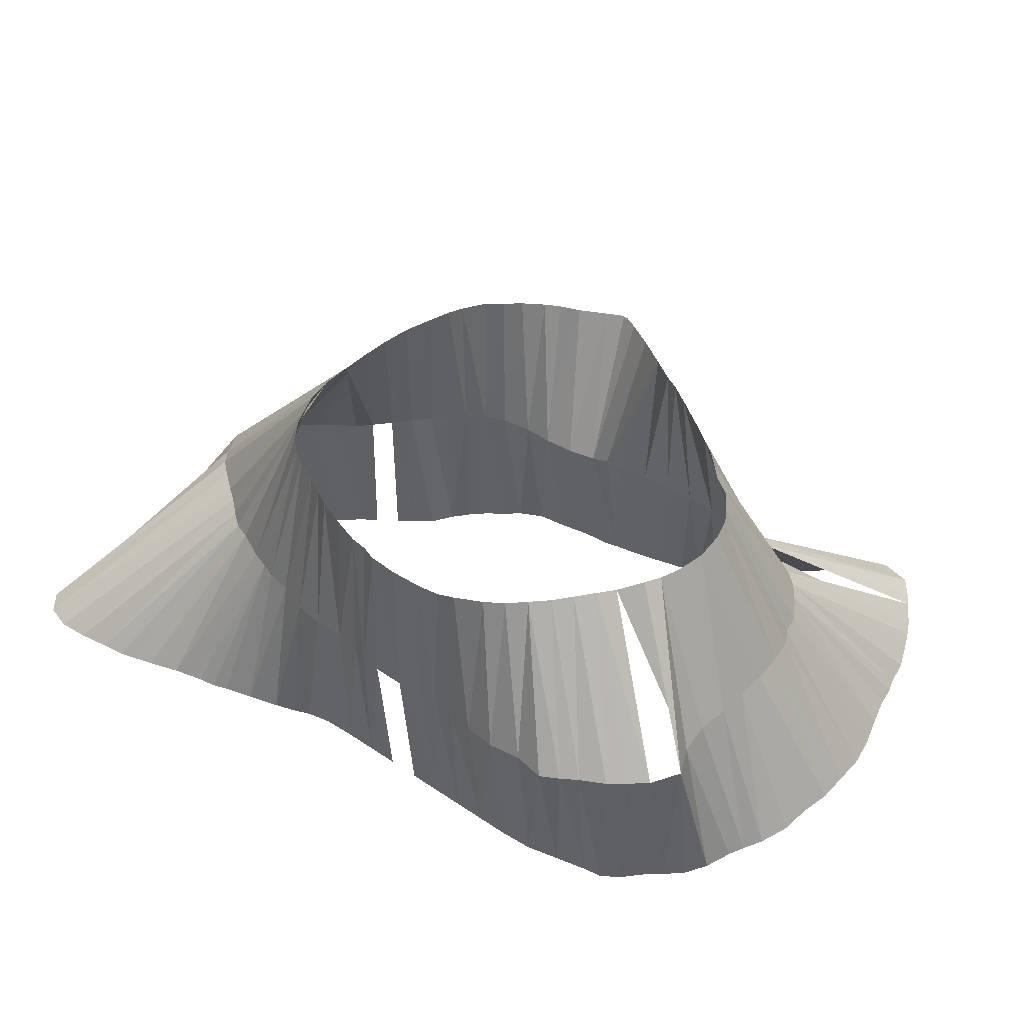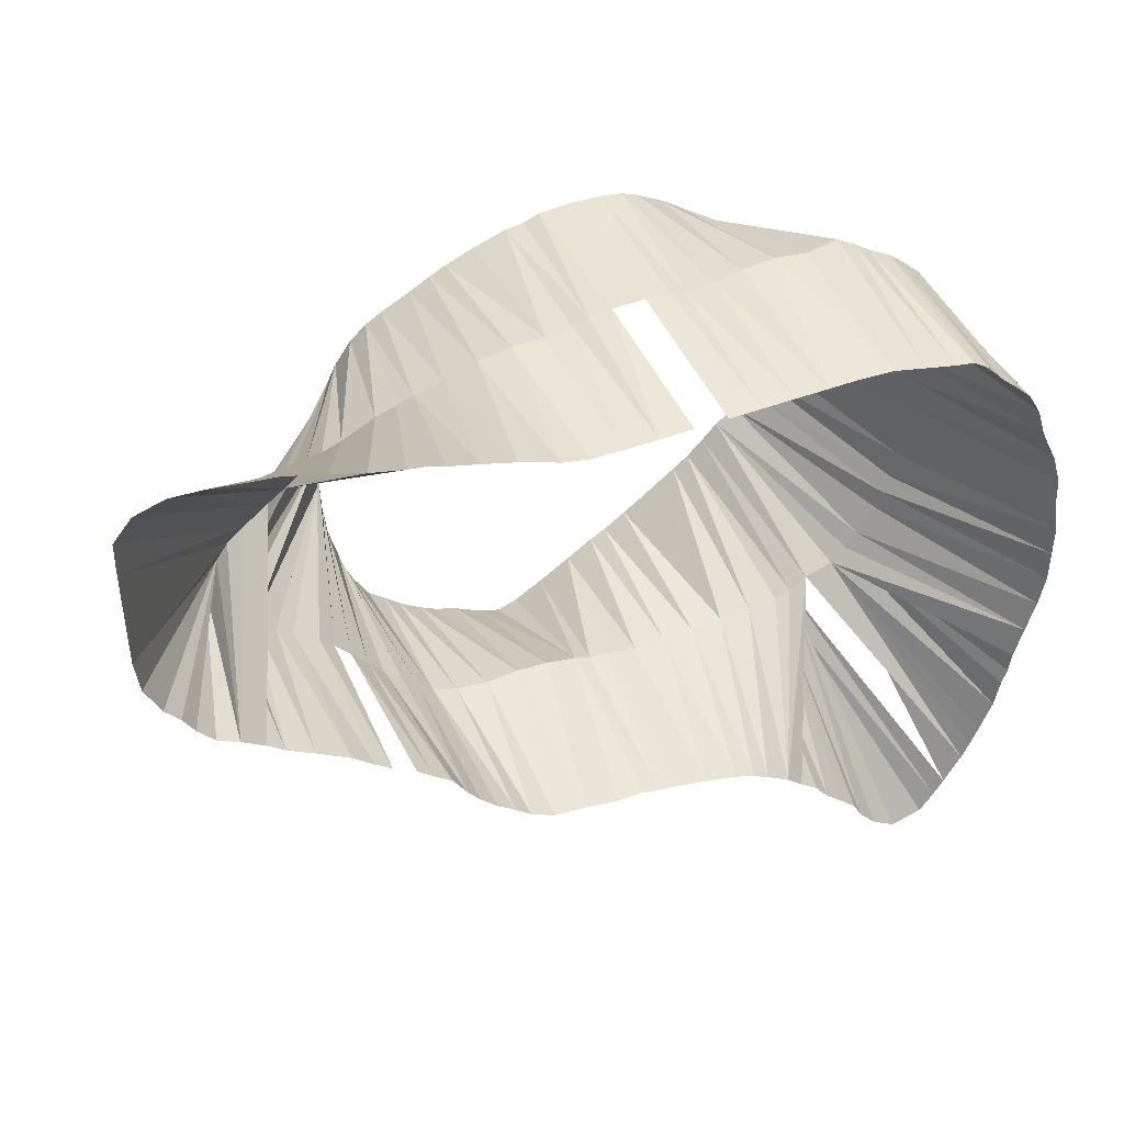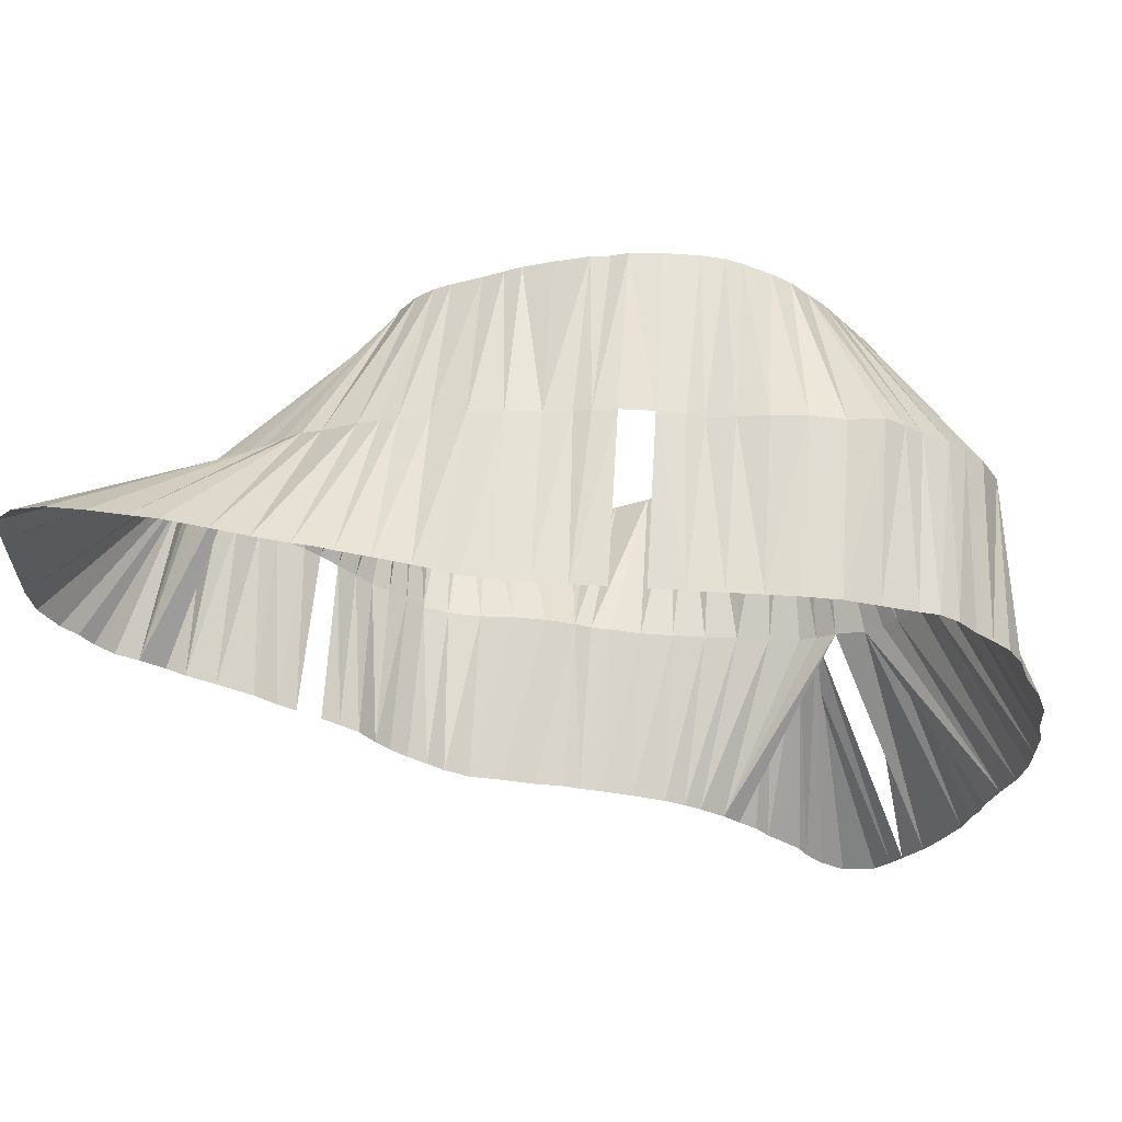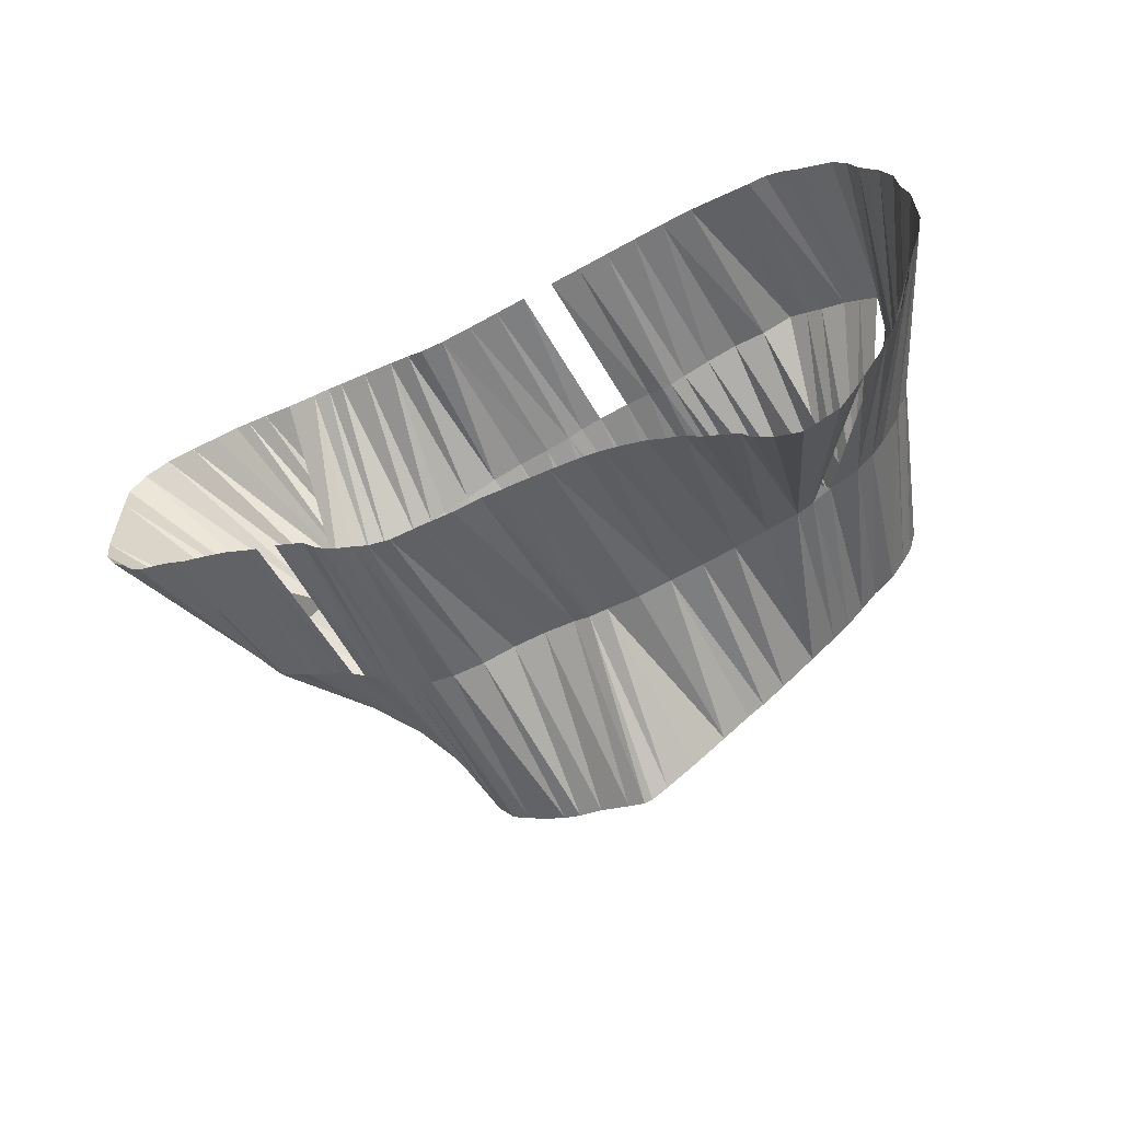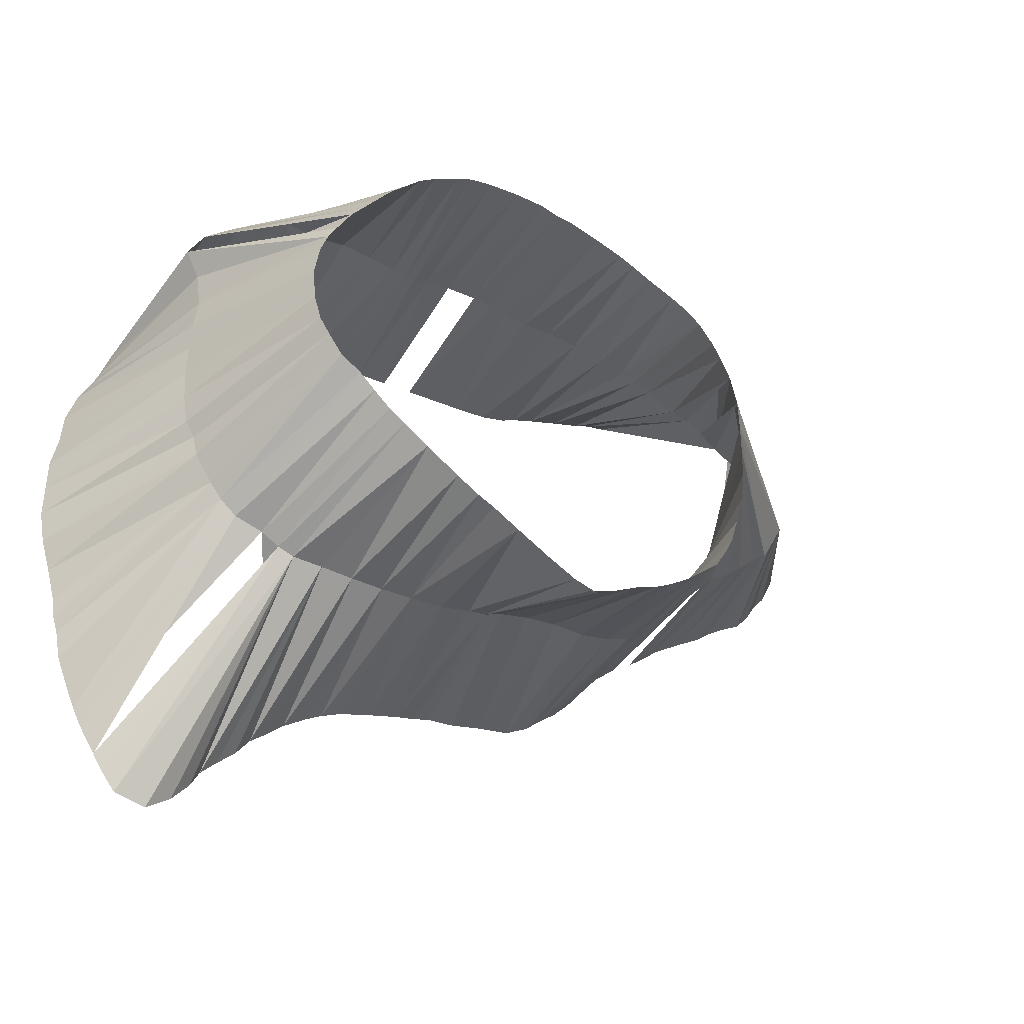
<metadata>
{"format":"obj","ext":"obj","renderer":"f3d","projection":"perspective","resolution":1024,"background":"white","views":[{"elev":41.6,"azim":-140.7,"up":"+Z"},{"elev":42.9,"azim":155.4,"up":"+Y"},{"elev":62.5,"azim":-176.6,"up":"+Y"},{"elev":-63.2,"azim":-150.4,"up":"+Y"},{"elev":-38.0,"azim":-28.5,"up":"+Y"}]}
</metadata>
<code>
v 383.4 740.6 -45.07
v 388.8 728.1 -45.07
v 461.2 816.8 -45.07
v 382.5 750.6 -45.07
v 381.9 807.2 -145.1
v 384.1 760.6 -45.07
v 385.6 733.1 -45.07
v 394.8 629.4 -145.1
v 393.1 721.9 -45.07
v 430 814.2 -45.07
v 402.5 639.3 -145.1
v 386.2 766.9 -45.07
v 389 771.9 -45.07
v 393.6 780 -45.07
v 397.5 785 -45.07
v 579.2 751.9 -95.07
v 399.4 717.5 -45.07
v 401.9 811.9 -145.1
v 343.1 760.6 -145.1
v 401.9 790.6 -45.07
v 397.5 634.4 -145.1
v 461.9 684.5 -95.07
v 404.2 712.5 -45.07
v 406.2 796.2 -45.07
v 461.9 672.5 -45.07
v 409.4 707.5 -45.07
v 616.2 820.6 -145.1
v 414.4 703.8 -45.07
v 358.3 790.6 -95.07
v 411.2 801.2 -45.07
v 362.6 781.5 -95.07
v 416.2 806.2 -45.07
v 571.2 778.4 -95.07
v 533.8 740.6 -45.07
v 362.5 740.6 -95.07
v 421.9 698.3 -45.07
v 421.9 810 -45.07
v 515.6 794.4 -45.07
v 431.9 691.2 -45.07
v 527.5 703.1 -45.07
v 510.6 797.3 -45.07
v 423.1 658.8 -145.1
v 435 816.2 -45.07
v 498.8 674.6 -45.07
v 438.8 686.7 -45.07
v 475.6 665 -45.07
v 441.9 817.2 -45.07
v 443.8 684 -45.07
v 503.8 677.2 -45.07
v 441.9 668.9 -145.1
v 371.9 620.6 -145.1
v 491.9 672 -45.07
v 451.9 678.8 -45.07
v 467.5 685 -95.07
v 451.9 817.5 -45.07
v 520.9 690.8 -45.07
v 466.2 815 -45.07
v 471.9 814.2 -45.07
v 470.6 667.5 -45.07
v 533.8 750.6 -45.07
v 374.4 701.9 -95.07
v 478.1 665 -45.07
v 481.9 810.9 -45.07
v 483.1 667.5 -45.07
v 364.3 631.2 -145.1
v 490.6 807.5 -45.07
v 495.6 805 -45.07
v 491.9 812.8 -145.1
v 364.2 770.6 -95.07
v 501.9 801.6 -45.07
v 520.7 790 -45.07
v 510.6 681.9 -45.07
v 515.6 686.2 -45.07
v 438.8 815 -95.07
v 525.3 698.1 -45.07
v 525.6 783.1 -45.07
v 528.1 778.1 -45.07
v 524.4 698.1 -95.07
v 529.7 710.6 -45.07
v 531.4 770.6 -45.07
v 532.3 720.6 -45.07
v 533.4 730.6 -45.07
v 533.4 760.6 -45.07
v 363.4 799.8 -95.07
v 561.9 731.7 -145.1
v 451.9 812.5 -145.1
v 363.1 730.6 -95.07
v 362.7 750.6 -95.07
v 363 760.6 -95.07
v 364.6 721.9 -95.07
v 368.9 710.6 -95.07
v 367.5 716.9 -95.07
v 368.8 804.6 -95.07
v 511.9 818.9 -145.1
v 373.8 808.8 -95.07
v 435.6 815 -95.07
v 378.1 696.9 -95.07
v 356.2 645 -145.1
v 381.2 812.9 -95.07
v 358.8 640 -145.1
v 383.1 692.5 -95.07
v 386.2 816.2 -95.07
v 391.9 689.7 -95.07
v 551.9 829.7 -145.1
v 391.9 819.5 -95.07
v 397.5 686.2 -95.07
v 401.7 817.8 -95.07
v 402.5 684.3 -95.07
v 411.9 683.8 -95.07
v 411.9 819.2 -95.07
v 421.9 683 -95.07
v 421.9 818.1 -95.07
v 431.9 682.5 -95.07
v 616.2 800.6 -145.1
v 430.6 816.5 -95.07
v 543.8 718 -145.1
v 411.9 812.5 -145.1
v 441.9 682.5 -95.07
v 443.8 816.5 -95.07
v 451.9 682.7 -95.07
v 451.9 817.3 -95.07
v 461.9 817.2 -95.07
v 468.8 816.2 -95.07
v 472.5 687 -95.07
v 451.9 671.6 -145.1
v 473.8 814.8 -95.07
v 481.9 688.8 -95.07
v 481.9 813.8 -95.07
v 550.6 722.5 -145.1
v 491.9 689.5 -95.07
v 491.9 813.8 -95.07
v 501.9 688.9 -95.07
v 610.6 837.1 -145.1
v 501.9 812.2 -95.07
v 511.9 690.3 -95.07
v 511.9 808.8 -95.07
v 519.4 693.1 -95.07
v 520.6 806.9 -95.07
v 525.6 805 -95.07
v 529.4 703.1 -95.07
v 531.9 803 -95.07
v 534.4 707.2 -95.07
v 539 712.5 -95.07
v 500 814.5 -145.1
v 346.2 766.9 -145.1
v 541.9 798.1 -95.07
v 544 718.3 -95.07
v 548.8 723.8 -95.07
v 547.5 796.2 -95.07
v 552.8 792.3 -95.07
v 553.1 728.3 -95.07
v 560.6 733.5 -95.07
v 558.8 787.5 -95.07
v 563.8 784 -95.07
v 565.4 737.5 -95.07
v 571.2 743 -95.07
v 576.2 746.9 -95.07
v 576.2 774.4 -95.07
v 579.8 769.4 -95.07
v 583.9 761 -95.07
v 337.5 710.6 -145.1
v 337.5 720.6 -145.1
v 337.5 730.6 -145.1
v 339.4 700.6 -145.1
v 339.4 740.6 -145.1
v 340 750.6 -145.1
v 342.5 690.6 -145.1
v 345.3 680.6 -145.1
v 346.2 674.4 -145.1
v 347.9 669.4 -145.1
v 348.5 771.9 -145.1
v 349.7 660.6 -145.1
v 351.4 780.6 -145.1
v 353.8 650.6 -145.1
v 355.4 787.5 -145.1
v 360.6 792.5 -145.1
v 365.6 796.9 -145.1
v 367.5 626.2 -145.1
v 370.9 802.7 -145.1
v 376.2 806.2 -145.1
v 381.9 618.1 -145.1
v 389.4 623.1 -145.1
v 391.9 809.5 -145.1
v 408.1 644.4 -145.1
v 412.5 650 -145.1
v 418.1 654.4 -145.1
v 421.9 812.5 -145.1
v 430.6 663.5 -145.1
v 431.9 812.5 -145.1
v 435.6 666.2 -145.1
v 441.9 812.5 -145.1
v 461.9 673.9 -145.1
v 461.9 812.5 -145.1
v 468.1 675 -145.1
v 471.9 812.5 -145.1
v 481.9 676.7 -145.1
v 473.1 676.2 -145.1
v 481.9 812.5 -145.1
v 568.8 835 -145.1
v 491.9 678.6 -145.1
v 501.9 679.8 -145.1
v 505 816.7 -145.1
v 509.4 683.8 -145.1
v 514.4 688.1 -145.1
v 520 692.5 -145.1
v 521.9 821.9 -145.1
v 525 697.5 -145.1
v 536.2 826.2 -145.1
v 529 702.5 -145.1
v 531.2 824.5 -145.1
v 533.3 709.4 -145.1
v 538.8 713.8 -145.1
v 541.9 827.2 -145.1
v 555.6 726.2 -145.1
v 561.9 833 -145.1
v 571.9 738.1 -145.1
v 573.8 836.5 -145.1
v 580 743 -145.1
v 581.9 837.5 -145.1
v 585 747.1 -145.1
v 591.9 751.6 -145.1
v 591.9 839.1 -145.1
v 598.1 755 -145.1
v 601.9 839.7 -145.1
v 603 760.6 -145.1
v 606.2 766.2 -145.1
v 610.5 771.2 -145.1
v 615 780.6 -145.1
v 616.1 830.6 -145.1
v 616.2 790.6 -145.1
v 616.2 810.6 -145.1
f 5 180 95
f 5 180 99
f 5 183 102
f 8 21 108
f 8 182 106
f 8 182 108
f 11 21 108
f 11 21 109
f 11 184 108
f 11 184 109
f 18 117 107
f 18 117 110
f 18 183 105
f 19 145 89
f 19 166 88
f 27 229 33
f 27 229 158
f 27 231 158
f 42 186 103
f 42 186 106
f 42 186 108
f 42 186 109
f 42 186 111
f 42 188 109
f 42 188 111
f 42 188 113
f 50 125 118
f 50 190 113
f 50 190 118
f 51 178 106
f 51 178 108
f 51 181 106
f 51 181 108
f 65 100 101
f 65 178 106
f 68 144 131
f 68 144 134
f 68 198 128
f 85 214 152
f 85 216 155
f 86 191 119
f 86 191 121
f 94 202 134
f 94 202 136
f 94 206 136
f 94 206 138
f 94 206 139
f 98 100 101
f 98 174 97
f 98 174 101
f 104 213 141
f 104 213 150
f 104 213 153
f 104 215 146
f 114 230 158
f 114 230 159
f 114 231 158
f 114 231 159
f 116 212 143
f 116 212 147
f 117 187 110
f 117 187 112
f 125 192 120
f 129 214 148
f 129 214 151
f 133 224 154
f 133 229 33
f 144 202 134
f 145 171 69
f 145 171 89
f 161 162 90
f 161 162 92
f 161 164 91
f 161 164 92
f 162 163 87
f 162 163 90
f 163 165 35
f 163 165 87
f 164 167 61
f 164 167 91
f 165 166 35
f 165 166 88
f 167 168 61
f 167 168 97
f 167 168 101
f 168 169 61
f 168 169 97
f 169 170 61
f 169 170 97
f 170 172 97
f 171 173 31
f 171 173 69
f 172 174 97
f 172 174 101
f 173 175 29
f 173 175 31
f 175 176 29
f 175 176 31
f 176 177 84
f 177 179 93
f 179 180 93
f 179 180 95
f 181 182 106
f 181 182 108
f 184 185 109
f 185 186 109
f 185 186 111
f 187 189 115
f 188 190 111
f 188 190 113
f 189 191 74
f 189 191 96
f 192 194 22
f 192 194 54
f 193 195 122
f 193 195 123
f 194 197 54
f 194 197 124
f 195 198 126
f 196 197 124
f 196 200 127
f 199 215 149
f 199 217 149
f 199 217 150
f 200 201 130
f 201 203 132
f 203 204 135
f 204 205 137
f 205 207 78
f 205 207 137
f 206 210 138
f 206 210 139
f 206 210 141
f 207 209 78
f 207 209 140
f 208 210 139
f 208 210 141
f 208 210 146
f 208 213 139
f 208 213 141
f 208 213 149
f 209 211 142
f 211 212 143
f 216 218 156
f 217 219 149
f 217 219 150
f 218 220 16
f 218 220 157
f 219 222 150
f 220 221 16
f 220 221 33
f 220 221 154
f 220 221 158
f 220 221 159
f 220 221 160
f 221 223 16
f 221 223 160
f 222 224 153
f 223 225 160
f 225 226 159
f 225 226 160
f 226 227 159
f 226 227 160
f 227 228 159
f 227 228 160
f 228 230 159
f 16 157 60
f 16 157 218
f 16 157 220
f 16 160 60
f 16 160 83
f 16 160 220
f 16 160 221
f 16 160 223
f 22 54 25
f 22 54 53
f 22 54 59
f 22 54 192
f 22 54 194
f 22 120 53
f 22 120 192
f 29 31 12
f 29 31 13
f 29 31 173
f 29 31 175
f 29 31 176
f 29 84 176
f 31 69 12
f 31 69 13
f 31 69 14
f 31 69 171
f 31 69 173
f 33 154 80
f 33 154 133
f 33 154 220
f 33 154 221
f 33 158 27
f 33 158 80
f 33 158 83
f 33 158 220
f 33 158 221
f 33 158 229
f 35 87 1
f 35 87 163
f 35 87 165
f 35 88 1
f 35 88 4
f 35 88 165
f 35 88 166
f 54 124 25
f 54 124 46
f 54 124 59
f 54 124 62
f 54 124 194
f 54 124 197
f 61 91 9
f 61 91 164
f 61 91 167
f 61 97 9
f 61 97 17
f 61 97 167
f 61 97 168
f 61 97 169
f 61 97 170
f 69 89 6
f 69 89 12
f 69 89 145
f 69 89 171
f 74 96 43
f 74 96 189
f 74 96 191
f 74 115 43
f 74 115 189
f 74 119 47
f 74 119 191
f 78 137 56
f 78 137 75
f 78 137 205
f 78 137 207
f 78 140 40
f 78 140 75
f 78 140 207
f 78 140 209
f 84 93 14
f 84 93 15
f 84 93 177
f 87 90 7
f 87 90 162
f 87 90 163
f 88 89 4
f 88 89 19
f 90 92 2
f 90 92 7
f 90 92 161
f 90 92 162
f 91 92 2
f 91 92 9
f 91 92 161
f 91 92 164
f 93 95 15
f 93 95 179
f 93 95 180
f 95 99 5
f 95 99 15
f 95 99 20
f 95 99 180
f 96 115 10
f 96 115 43
f 96 115 189
f 97 101 17
f 97 101 98
f 97 101 167
f 97 101 168
f 97 101 172
f 97 101 174
f 99 102 5
f 99 102 20
f 99 102 24
f 101 103 17
f 101 103 23
f 101 103 100
f 102 105 24
f 102 105 30
f 102 105 183
f 103 106 23
f 103 106 26
f 103 106 42
f 103 106 186
f 105 107 18
f 105 107 24
f 105 107 30
f 106 108 8
f 106 108 26
f 106 108 28
f 106 108 42
f 106 108 51
f 106 108 178
f 106 108 181
f 106 108 182
f 106 108 186
f 107 110 18
f 107 110 24
f 107 110 30
f 107 110 32
f 107 110 117
f 108 109 11
f 108 109 21
f 108 109 26
f 108 109 28
f 108 109 36
f 108 109 42
f 108 109 184
f 108 109 186
f 109 111 28
f 109 111 36
f 109 111 42
f 109 111 185
f 109 111 186
f 109 111 188
f 110 112 32
f 110 112 37
f 110 112 117
f 110 112 187
f 111 113 39
f 111 113 42
f 111 113 188
f 111 113 190
f 112 115 10
f 112 115 37
f 112 115 187
f 113 118 45
f 113 118 50
f 113 118 190
f 118 120 48
f 118 120 53
f 118 120 125
f 119 121 55
f 119 121 86
f 119 121 191
f 121 122 3
f 122 123 3
f 122 123 57
f 122 123 193
f 122 123 195
f 123 126 57
f 123 126 58
f 123 126 195
f 124 127 64
f 124 127 196
f 126 128 58
f 126 128 63
f 126 128 198
f 127 130 52
f 127 130 200
f 128 131 66
f 128 131 68
f 130 132 44
f 130 132 49
f 130 132 201
f 131 134 67
f 131 134 68
f 131 134 144
f 132 135 49
f 132 135 72
f 132 135 203
f 134 136 70
f 134 136 94
f 134 136 202
f 135 137 73
f 135 137 204
f 136 138 41
f 136 138 94
f 136 138 206
f 138 139 38
f 138 139 71
f 138 139 94
f 138 139 206
f 138 139 210
f 139 141 38
f 139 141 71
f 139 141 76
f 139 141 206
f 139 141 208
f 139 141 210
f 139 141 213
f 140 142 40
f 140 142 79
f 140 142 209
f 141 146 71
f 141 146 76
f 141 146 77
f 141 146 104
f 141 146 208
f 141 146 210
f 142 143 79
f 142 143 211
f 143 147 81
f 143 147 116
f 143 147 212
f 146 149 76
f 146 149 77
f 146 149 80
f 146 149 208
f 146 149 215
f 147 148 81
f 147 148 82
f 148 151 34
f 148 151 60
f 148 151 81
f 148 151 82
f 148 151 129
f 148 151 214
f 149 150 76
f 149 150 77
f 149 150 199
f 149 150 213
f 149 150 217
f 149 150 219
f 150 153 77
f 150 153 83
f 150 153 104
f 150 153 213
f 150 153 222
f 151 152 34
f 151 152 82
f 151 152 214
f 152 155 34
f 152 155 82
f 152 155 85
f 153 154 77
f 153 154 80
f 153 154 224
f 155 156 34
f 155 156 216
f 156 157 34
f 156 157 60
f 156 157 218
f 158 159 80
f 158 159 83
f 158 159 114
f 158 159 220
f 158 159 221
f 158 159 230
f 158 159 231
f 159 160 83
f 159 160 220
f 159 160 221
f 159 160 225
f 159 160 226
f 159 160 227
f 159 160 228
f 1 4 35
f 1 4 88
f 1 7 87
f 2 7 90
f 2 7 92
f 2 9 91
f 2 9 92
f 3 55 121
f 3 57 122
f 3 57 123
f 4 6 89
f 6 12 69
f 6 12 89
f 9 17 61
f 9 17 97
f 10 37 112
f 10 37 115
f 10 43 96
f 10 43 115
f 12 13 29
f 12 13 31
f 12 13 69
f 13 14 31
f 13 14 69
f 14 15 84
f 14 15 93
f 15 20 95
f 15 20 99
f 15 20 107
f 17 23 101
f 17 23 103
f 20 24 99
f 20 24 102
f 20 24 107
f 23 26 103
f 23 26 106
f 24 30 102
f 24 30 105
f 24 30 107
f 24 30 110
f 25 53 22
f 25 53 54
f 25 59 22
f 25 59 54
f 25 59 124
f 26 28 106
f 26 28 108
f 26 28 109
f 28 36 108
f 28 36 109
f 28 36 111
f 30 32 107
f 30 32 110
f 32 37 110
f 32 37 112
f 34 60 148
f 34 60 151
f 34 60 156
f 34 60 157
f 34 82 148
f 34 82 151
f 34 82 152
f 34 82 155
f 36 39 111
f 38 41 138
f 38 71 138
f 38 71 139
f 38 71 141
f 39 45 113
f 40 75 78
f 40 75 140
f 40 79 140
f 40 79 142
f 41 70 136
f 43 47 74
f 44 49 130
f 44 49 132
f 44 52 130
f 45 48 118
f 46 59 54
f 46 59 124
f 46 62 54
f 46 62 124
f 46 64 124
f 47 55 119
f 48 53 118
f 48 53 120
f 49 72 132
f 49 72 135
f 52 64 127
f 56 73 137
f 56 75 78
f 56 75 137
f 57 58 123
f 57 58 126
f 58 63 126
f 58 63 128
f 59 62 54
f 59 62 124
f 60 83 16
f 60 83 160
f 62 64 124
f 63 66 128
f 66 67 131
f 67 70 134
f 71 76 139
f 71 76 141
f 71 76 146
f 72 73 135
f 76 77 141
f 76 77 146
f 76 77 149
f 76 77 150
f 77 80 146
f 77 80 149
f 77 80 153
f 77 80 154
f 79 81 143
f 80 83 33
f 80 83 153
f 80 83 158
f 80 83 159
f 81 82 147
f 81 82 148
f 81 82 151

</code>
